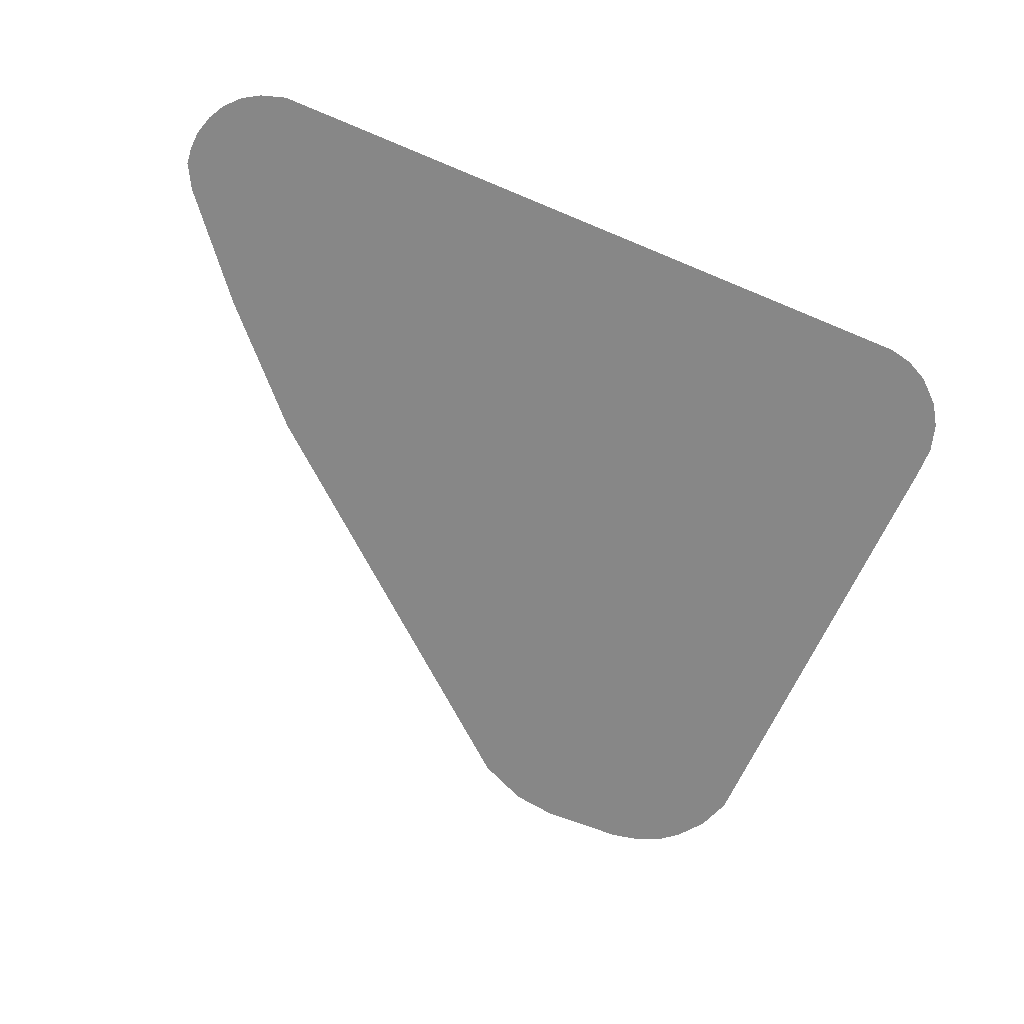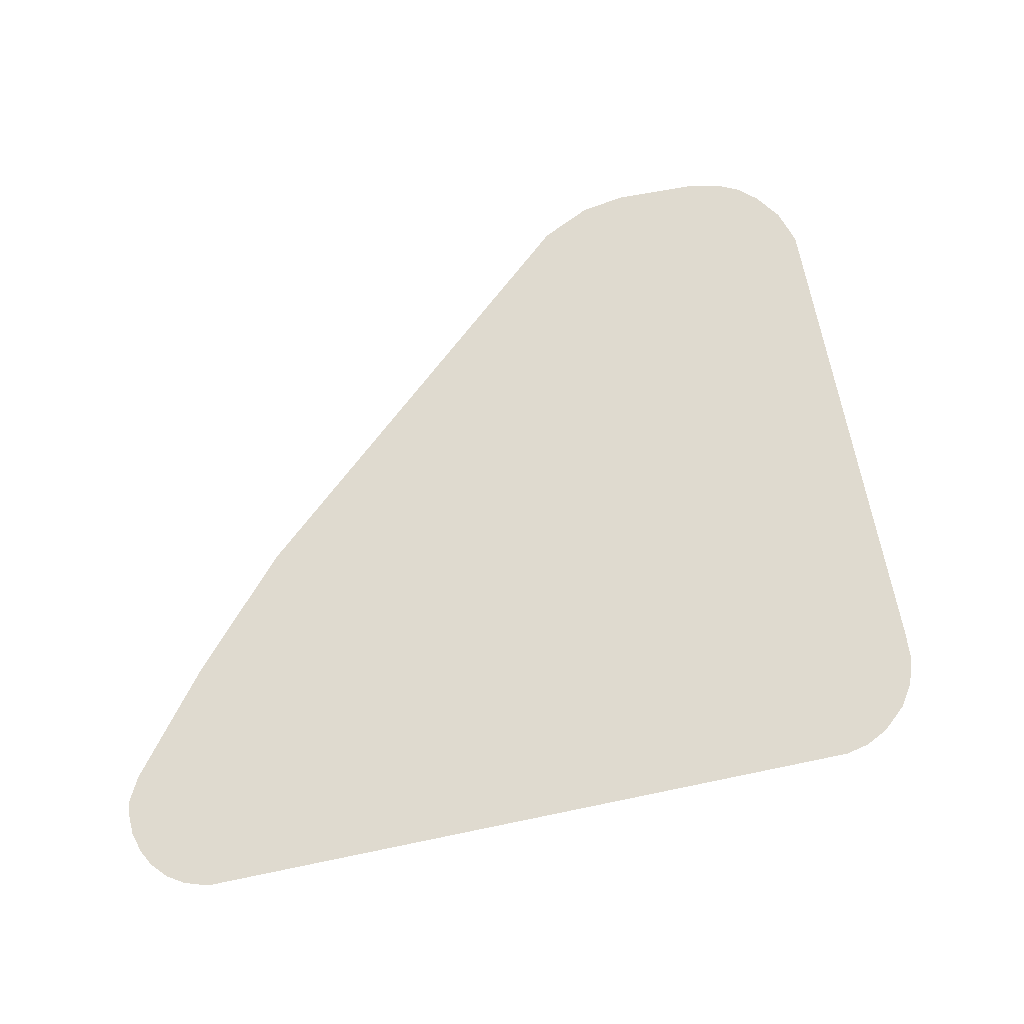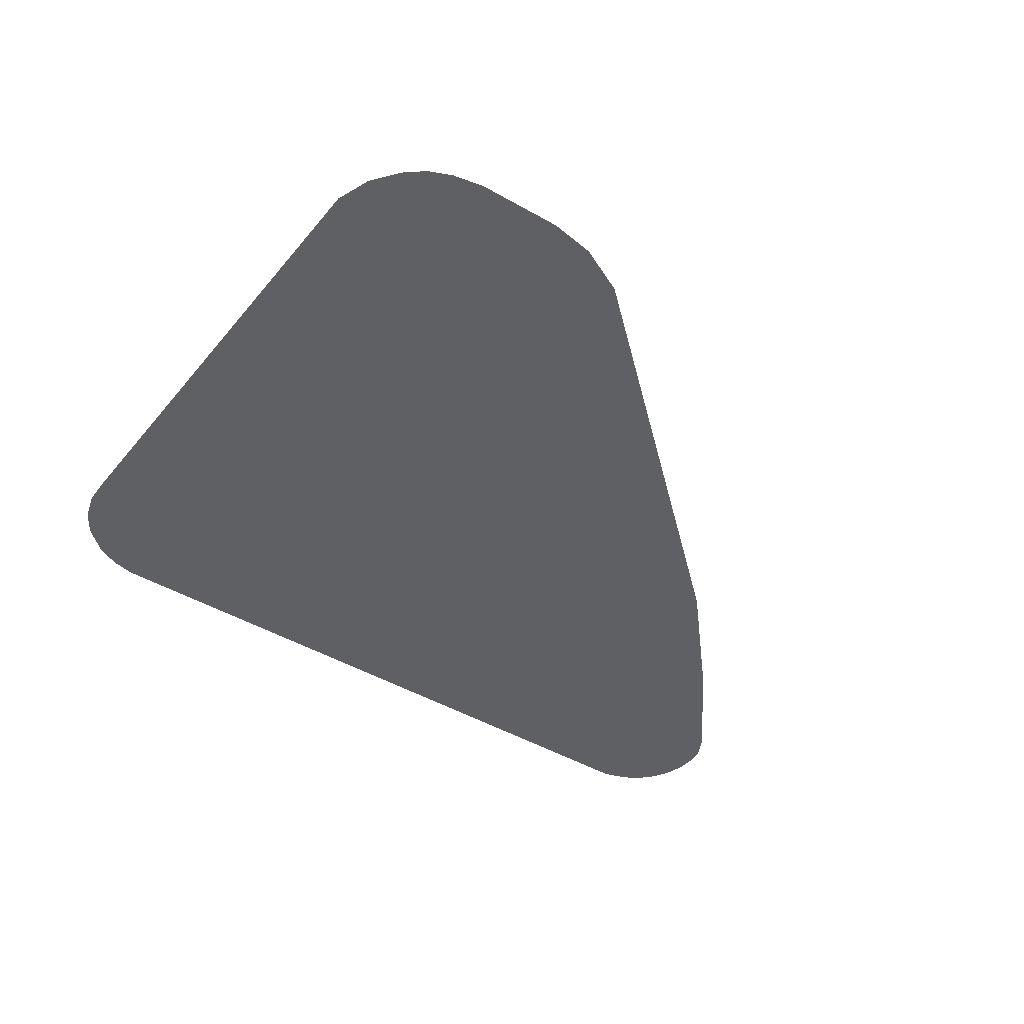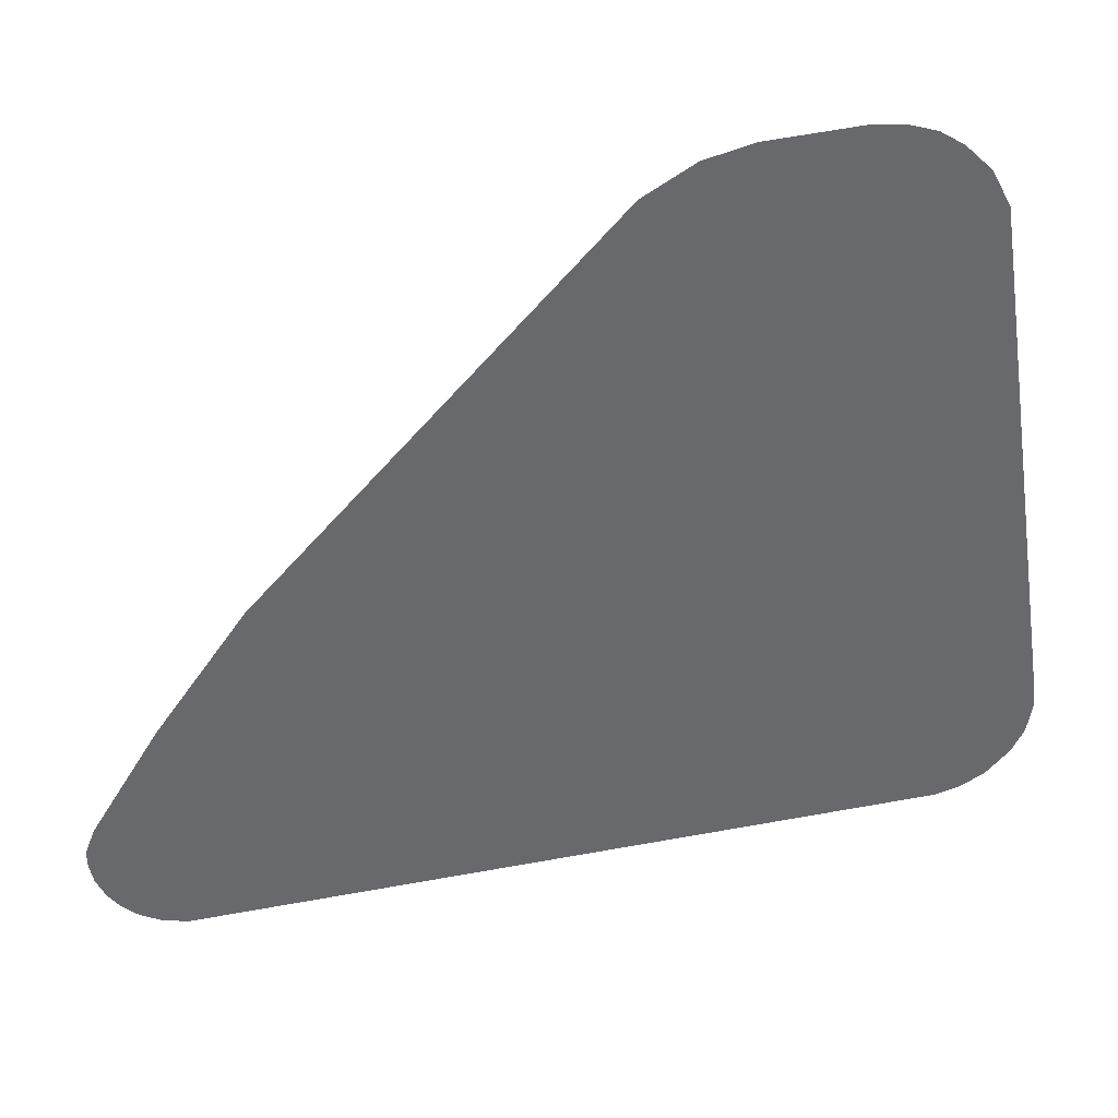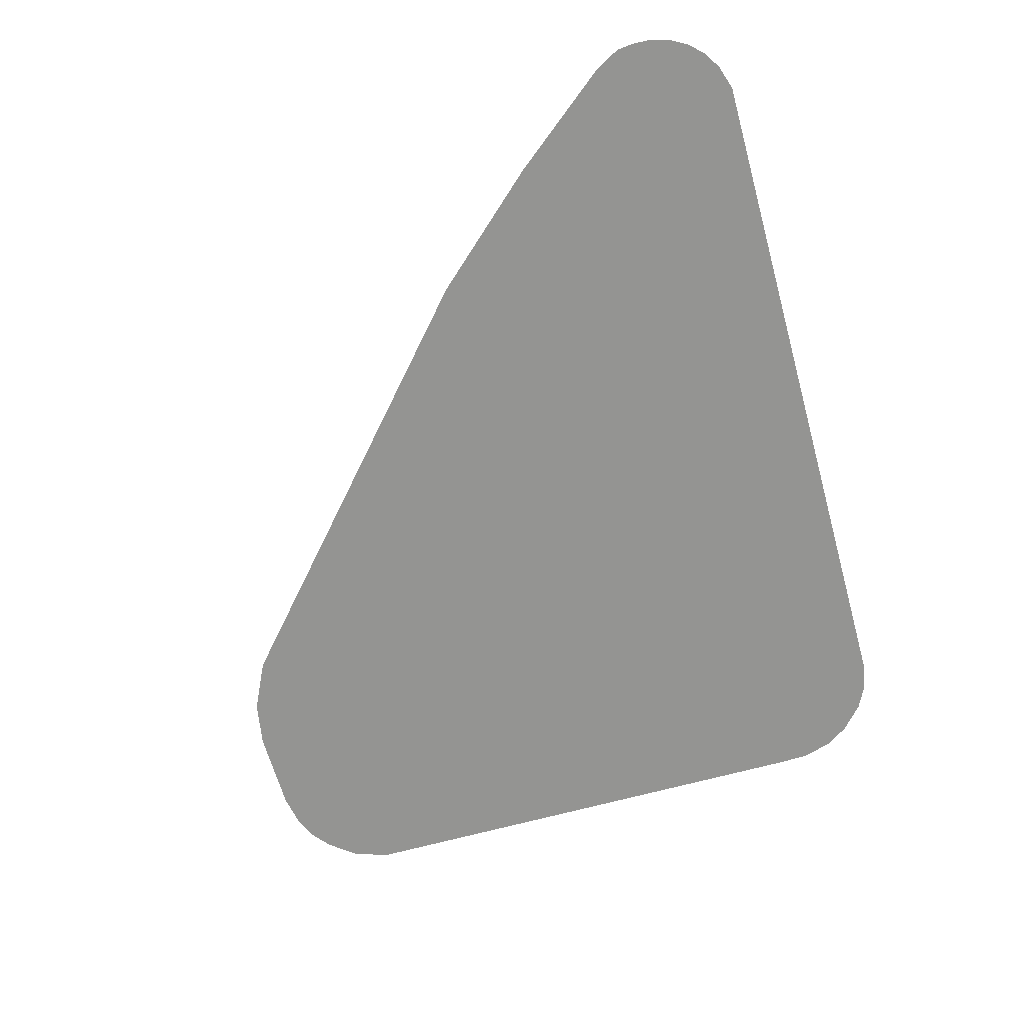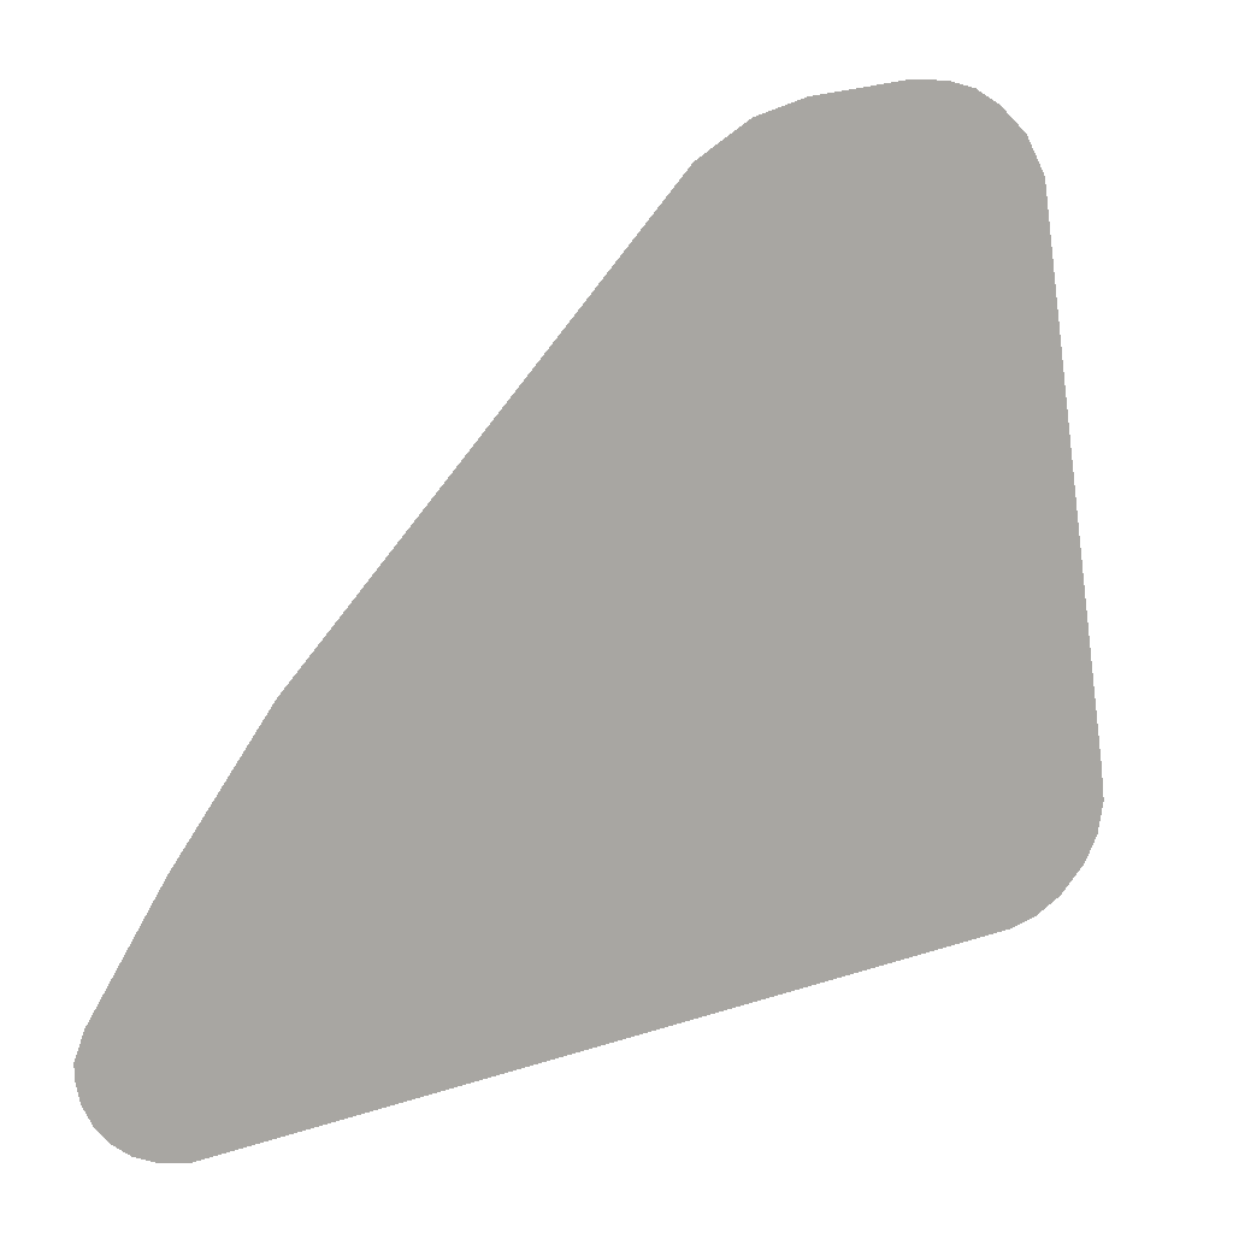
<metadata>
{"format":"obj","ext":"obj","renderer":"f3d","projection":"perspective","resolution":1024,"background":"white","views":[{"elev":-62.6,"azim":165.1,"up":"+Y"},{"elev":70.8,"azim":176.8,"up":"+Y"},{"elev":-42.2,"azim":-27.2,"up":"+Y"},{"elev":37.5,"azim":175.0,"up":"+Z"},{"elev":-66.9,"azim":113.7,"up":"+Y"},{"elev":14.3,"azim":160.4,"up":"+Z"}]}
</metadata>
<code>
v  71.16 6.228 19.35
v  25.65 6.228 26.16
v  41.38 6.228 70.36
v  66.02 6.228 43.06
v  44.45 6.228 68.3
v  47.23 6.228 65.05
v  71.69 6.228 34.65
v  24.1 6.228 26.73
v  22.69 6.228 27.71
v  21.29 6.228 29.38
v  20.55 6.228 30.98
v  20.25 6.228 32.91
v  25.19 6.228 66.93
v  20.48 6.228 34.97
v  26.32 6.228 69.11
v  27.87 6.228 70.62
v  30.86 6.228 71.91
v  29.27 6.228 71.48
v  32.93 6.228 72.01
v  38.34 6.228 71.31
v  38.5 6.228 71.28
v  76.05 6.228 27.25
v  76.68 6.228 25.54
v  76.65 6.228 24.49
v  76.42 6.228 23.26
v  75.84 6.228 22
v  74.03 6.228 20.15
v  75.09 6.228 21
v  72.81 6.228 19.63
g dimian_T_dk_01_O
f 1 2 3 4
f 3 5 6 4
f 7 1 4
f 8 9 10 3
f 10 11 12 13
f 12 14 13
f 13 15 16 17
f 16 18 17
f 17 19 20 3
f 20 21 3
f 13 17 3 10
f 2 8 3
f 22 23 24 1
f 24 25 26 27
f 26 28 27
f 27 29 1 24
f 7 22 1

</code>
